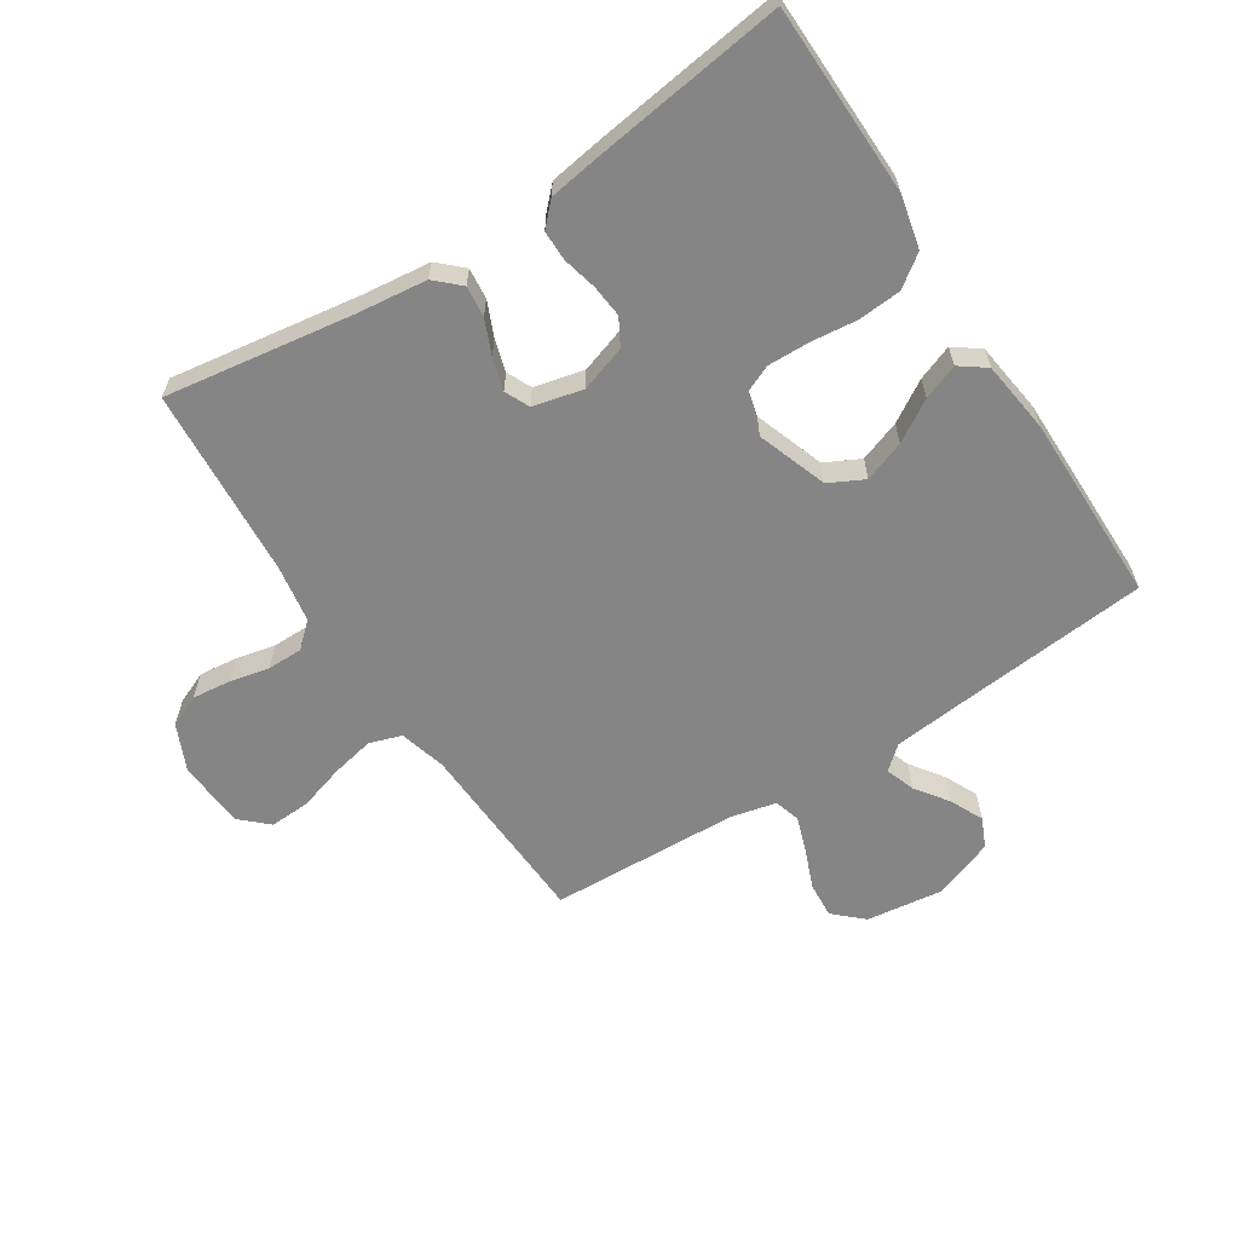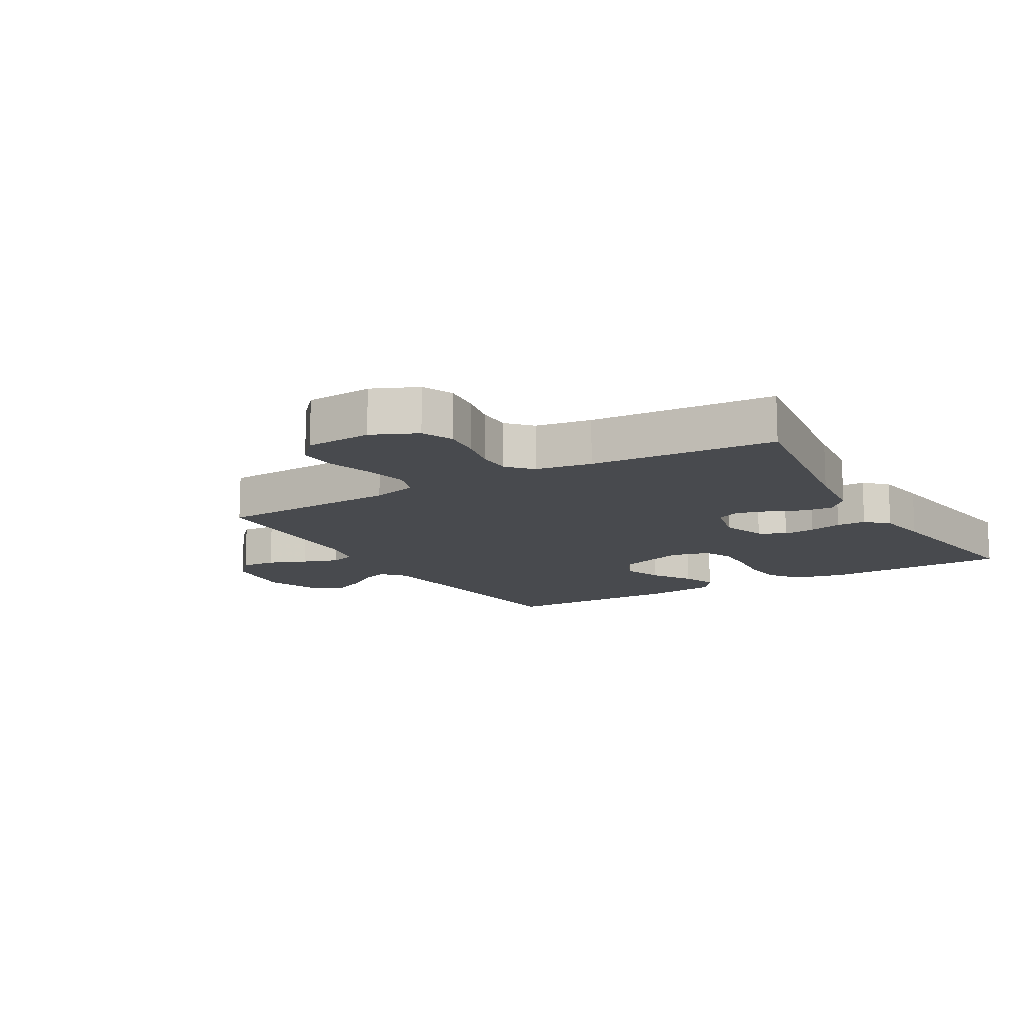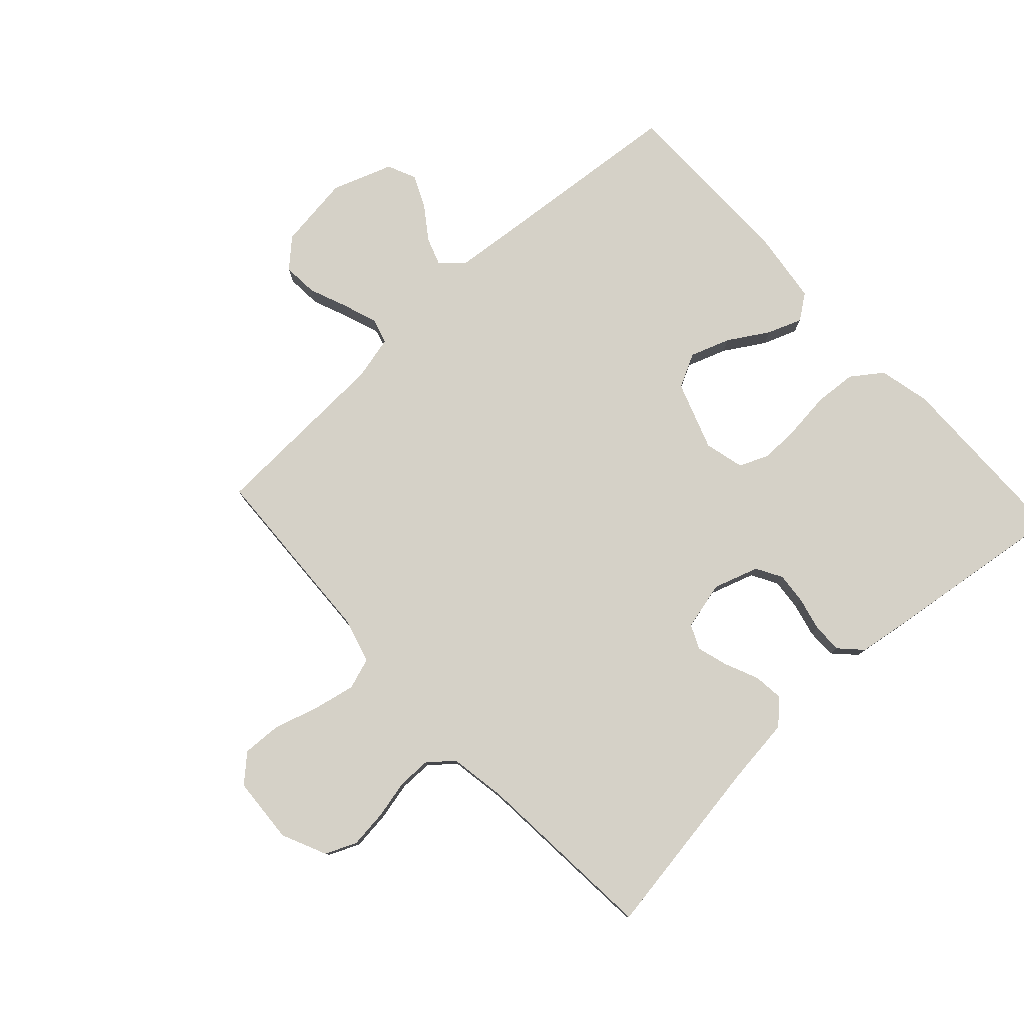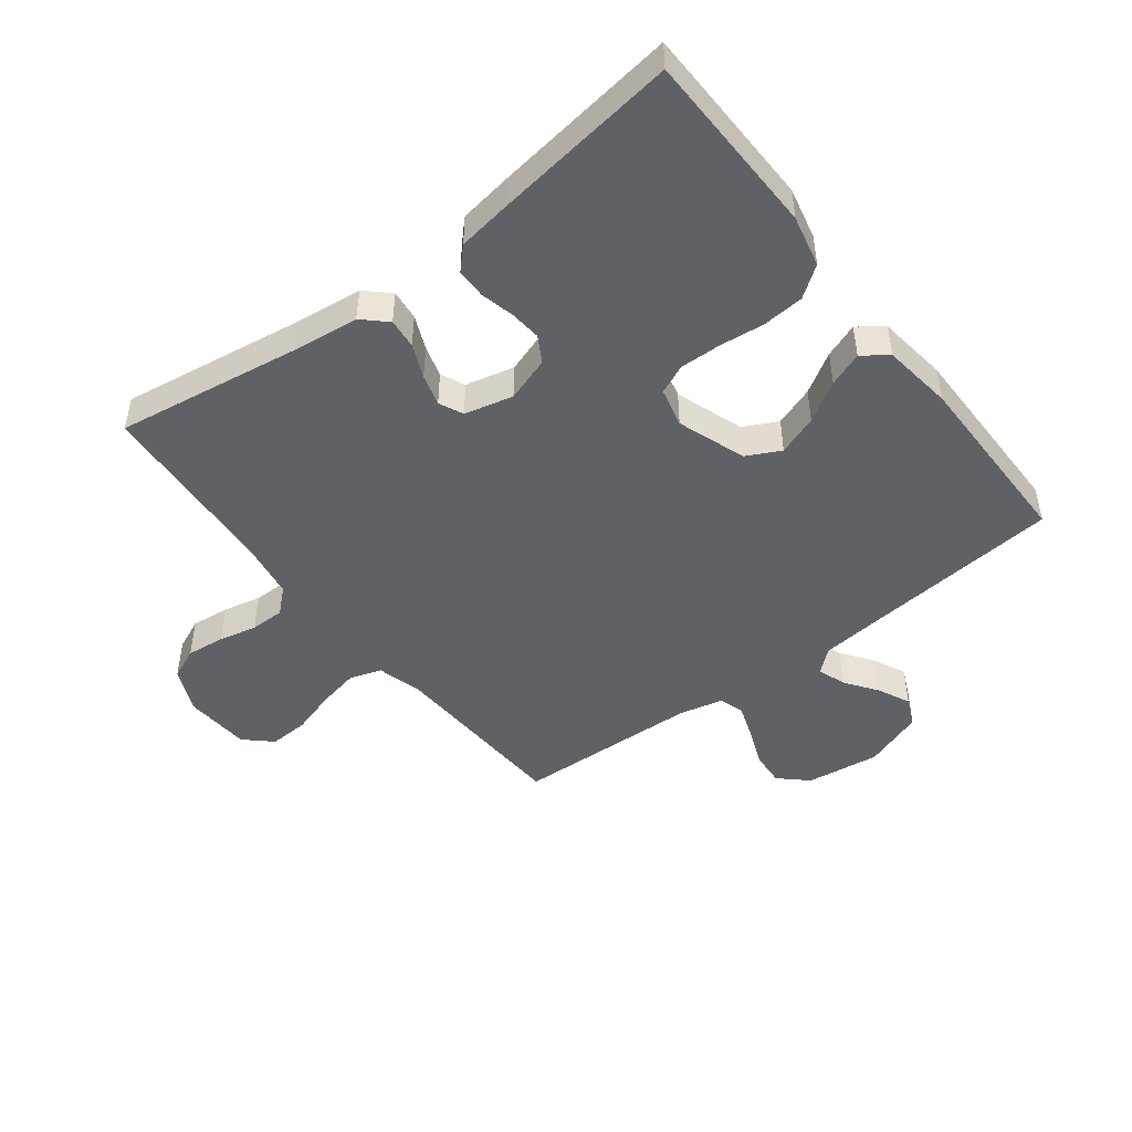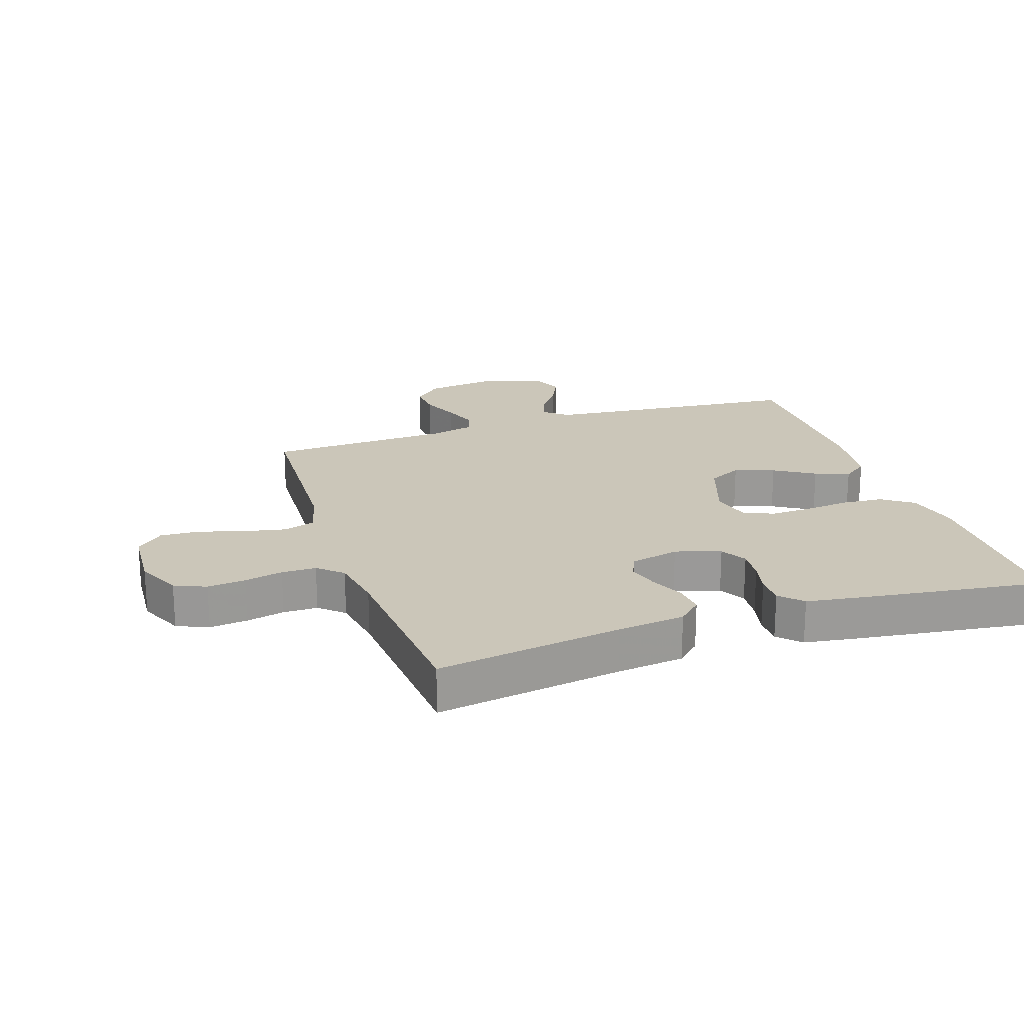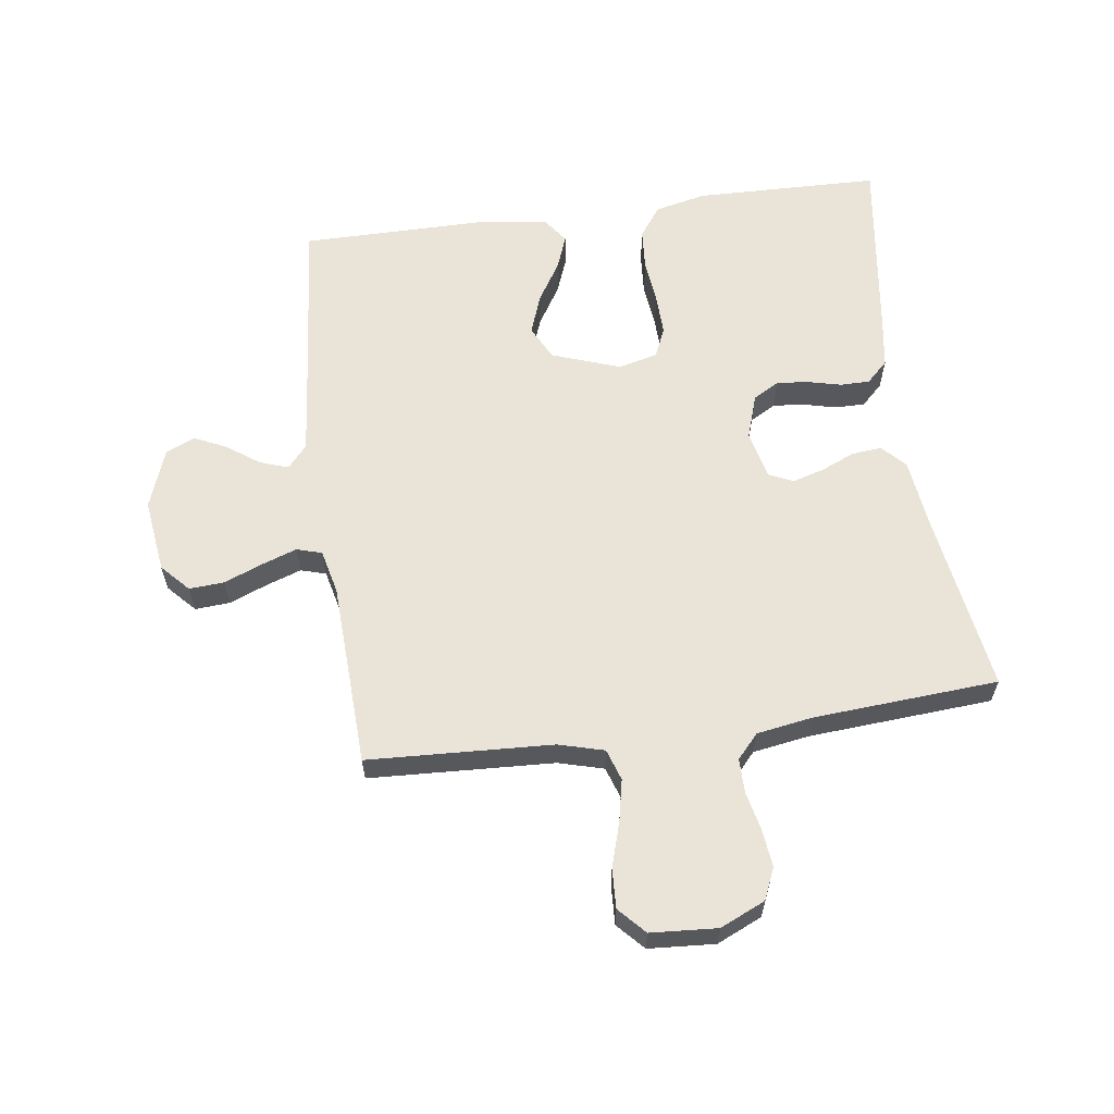
<metadata>
{"format":"obj","ext":"obj","renderer":"f3d","projection":"perspective","resolution":1024,"background":"white","views":[{"elev":-61.9,"azim":32.9,"up":"+Y"},{"elev":-12.9,"azim":-59.4,"up":"+Y"},{"elev":78.8,"azim":-42.7,"up":"+Y"},{"elev":-47.2,"azim":37.6,"up":"+Y"},{"elev":20.9,"azim":-18.5,"up":"+Y"},{"elev":60.9,"azim":-97.7,"up":"+Y"}]}
</metadata>
<code>
v -0.5 0.07 -0.5
v -0.514 0.07 -0.2
v -0.534 0.07 -0.126
v -0.585 0.07 -0.109
v -0.653 0.07 -0.123
v -0.726 0.07 -0.145
v -0.79 0.07 -0.148
v -0.833 0.07 -0.108
v -0.84 0.07 0
v -0.807 0.07 0.073
v -0.756 0.07 0.095
v -0.694 0.07 0.088
v -0.632 0.07 0.074
v -0.576 0.07 0.074
v -0.537 0.07 0.109
v -0.522 0.07 0.2
v -0.5 0.07 0.5
v -0.2 0.07 0.454
v -0.091 0.07 0.441
v -0.053 0.07 0.405
v -0.058 0.07 0.356
v -0.082 0.07 0.301
v -0.097 0.07 0.25
v -0.079 0.07 0.211
v 0 0.07 0.192
v 0.073 0.07 0.216
v 0.097 0.07 0.258
v 0.092 0.07 0.31
v 0.079 0.07 0.364
v 0.079 0.07 0.412
v 0.113 0.07 0.447
v 0.2 0.07 0.46
v 0.5 0.07 0.5
v 0.506 0.07 0.2
v 0.487 0.07 0.116
v 0.437 0.07 0.08
v 0.369 0.07 0.075
v 0.296 0.07 0.083
v 0.229 0.07 0.085
v 0.181 0.07 0.064
v 0.165 0.07 0
v 0.204 0.07 -0.111
v 0.259 0.07 -0.139
v 0.324 0.07 -0.116
v 0.389 0.07 -0.076
v 0.445 0.07 -0.055
v 0.486 0.07 -0.085
v 0.501 0.07 -0.2
v 0.5 0.07 -0.5
v 0.2 0.07 -0.528
v 0.078 0.07 -0.54
v 0.041 0.07 -0.572
v 0.057 0.07 -0.618
v 0.094 0.07 -0.67
v 0.119 0.07 -0.723
v 0.098 0.07 -0.77
v 0 0.07 -0.805
v -0.12 0.07 -0.789
v -0.165 0.07 -0.747
v -0.161 0.07 -0.69
v -0.136 0.07 -0.628
v -0.116 0.07 -0.571
v -0.128 0.07 -0.53
v -0.2 0.07 -0.513
v -0.5 0 -0.5
v -0.514 0 -0.2
v -0.534 0 -0.126
v -0.585 0 -0.109
v -0.653 0 -0.123
v -0.726 0 -0.145
v -0.79 0 -0.148
v -0.833 0 -0.108
v -0.84 0 0
v -0.807 0 0.073
v -0.756 0 0.095
v -0.694 0 0.088
v -0.632 0 0.074
v -0.576 0 0.074
v -0.537 0 0.109
v -0.522 0 0.2
v -0.5 0 0.5
v -0.2 0 0.454
v -0.091 0 0.441
v -0.053 0 0.405
v -0.058 0 0.356
v -0.082 0 0.301
v -0.097 0 0.25
v -0.079 0 0.211
v 0 0 0.192
v 0.073 0 0.216
v 0.097 0 0.258
v 0.092 0 0.31
v 0.079 0 0.364
v 0.079 0 0.412
v 0.113 0 0.447
v 0.2 0 0.46
v 0.5 0 0.5
v 0.506 0 0.2
v 0.487 0 0.116
v 0.437 0 0.08
v 0.369 0 0.075
v 0.296 0 0.083
v 0.229 0 0.085
v 0.181 0 0.064
v 0.165 0 0
v 0.204 0 -0.111
v 0.259 0 -0.139
v 0.324 0 -0.116
v 0.389 0 -0.076
v 0.445 0 -0.055
v 0.486 0 -0.085
v 0.501 0 -0.2
v 0.5 0 -0.5
v 0.2 0 -0.528
v 0.078 0 -0.54
v 0.041 0 -0.572
v 0.057 0 -0.618
v 0.094 0 -0.67
v 0.119 0 -0.723
v 0.098 0 -0.77
v 0 0 -0.805
v -0.12 0 -0.789
v -0.165 0 -0.747
v -0.161 0 -0.69
v -0.136 0 -0.628
v -0.116 0 -0.571
v -0.128 0 -0.53
v -0.2 0 -0.513
f 58 59 60 61
f 58 61 62
f 57 58 62
f 56 57 62 63
f 53 54 55 56
f 52 53 56 63
f 47 48 49 50
f 47 50 51
f 44 45 46 47
f 43 44 47 51
f 42 43 51 52
f 35 36 37 38
f 35 38 39
f 34 35 39
f 33 34 39
f 32 33 39 40
f 28 29 30 31
f 27 28 31 32
f 19 20 21 22
f 18 19 22 23
f 16 17 18 23
f 15 16 23 24
f 10 11 12 13
f 10 13 14
f 9 10 14
f 8 9 14
f 5 6 7 8
f 4 5 8 14
f 3 4 14 15
f 64 1 2
f 63 64 2 3
f 41 42 52 63
f 27 32 40 41
f 26 27 41 63
f 25 26 63 3
f 3 15 24 25
f 125 124 123 122
f 126 125 122
f 126 122 121
f 127 126 121 120
f 120 119 118 117
f 127 120 117 116
f 114 113 112 111
f 115 114 111
f 111 110 109 108
f 115 111 108 107
f 116 115 107 106
f 102 101 100 99
f 103 102 99
f 103 99 98
f 103 98 97
f 104 103 97 96
f 95 94 93 92
f 96 95 92 91
f 86 85 84 83
f 87 86 83 82
f 87 82 81 80
f 88 87 80 79
f 77 76 75 74
f 78 77 74
f 78 74 73
f 78 73 72
f 72 71 70 69
f 78 72 69 68
f 79 78 68 67
f 66 65 128
f 67 66 128 127
f 127 116 106 105
f 105 104 96 91
f 127 105 91 90
f 67 127 90 89
f 89 88 79 67
f 1 65 66 2
f 2 66 67 3
f 3 67 68 4
f 4 68 69 5
f 5 69 70 6
f 6 70 71 7
f 7 71 72 8
f 8 72 73 9
f 9 73 74 10
f 10 74 75 11
f 11 75 76 12
f 12 76 77 13
f 13 77 78 14
f 14 78 79 15
f 15 79 80 16
f 16 80 81 17
f 17 81 82 18
f 18 82 83 19
f 19 83 84 20
f 20 84 85 21
f 21 85 86 22
f 22 86 87 23
f 23 87 88 24
f 24 88 89 25
f 25 89 90 26
f 26 90 91 27
f 27 91 92 28
f 28 92 93 29
f 29 93 94 30
f 30 94 95 31
f 31 95 96 32
f 32 96 97 33
f 33 97 98 34
f 34 98 99 35
f 35 99 100 36
f 36 100 101 37
f 37 101 102 38
f 38 102 103 39
f 39 103 104 40
f 40 104 105 41
f 41 105 106 42
f 42 106 107 43
f 43 107 108 44
f 44 108 109 45
f 45 109 110 46
f 46 110 111 47
f 47 111 112 48
f 48 112 113 49
f 49 113 114 50
f 50 114 115 51
f 51 115 116 52
f 52 116 117 53
f 53 117 118 54
f 54 118 119 55
f 55 119 120 56
f 56 120 121 57
f 57 121 122 58
f 58 122 123 59
f 59 123 124 60
f 60 124 125 61
f 61 125 126 62
f 62 126 127 63
f 63 127 128 64
f 64 128 65 1

</code>
